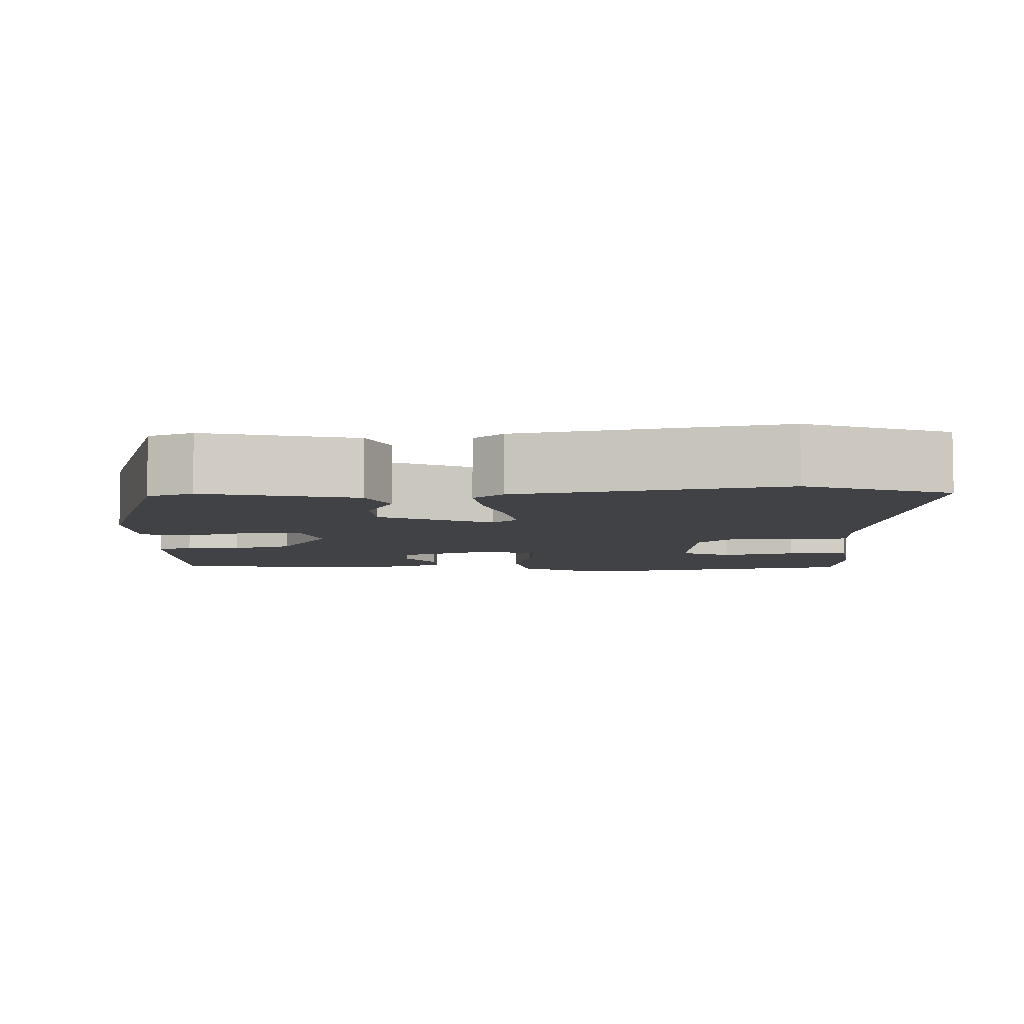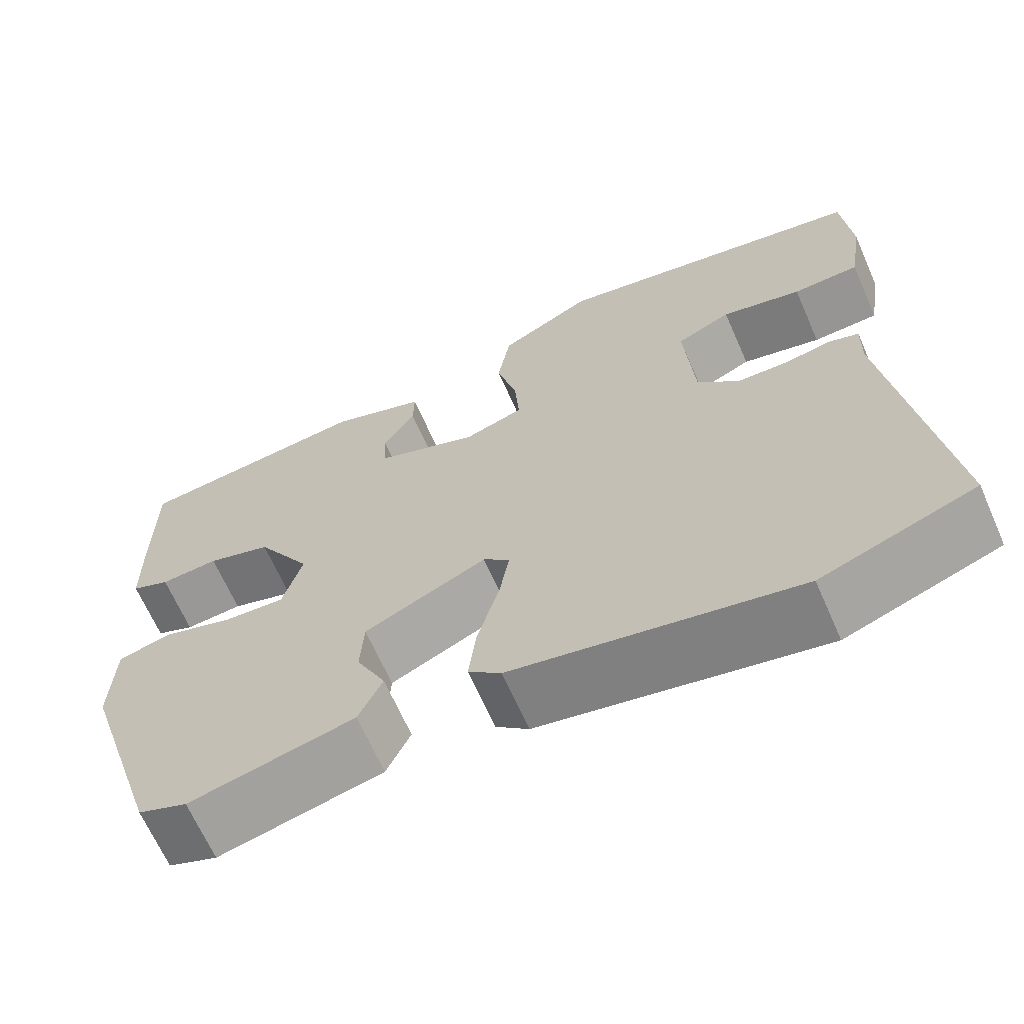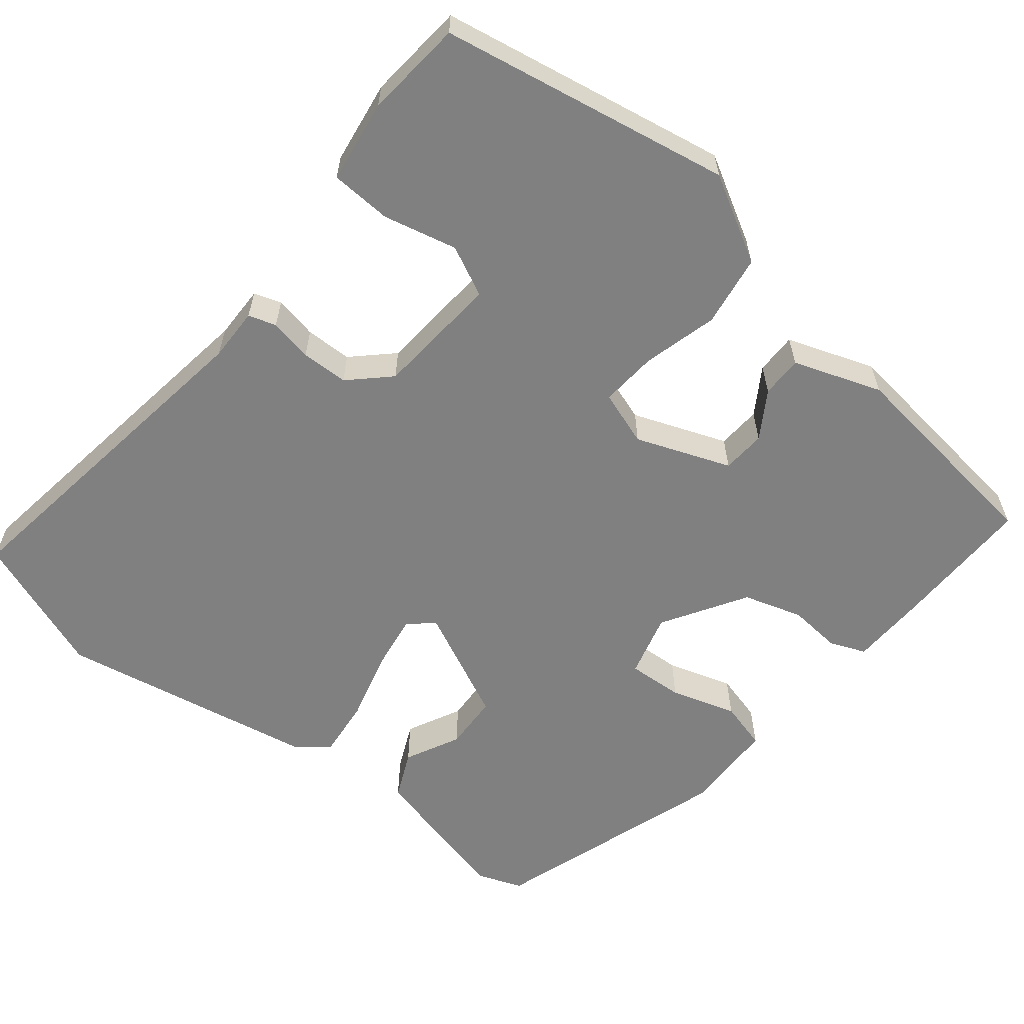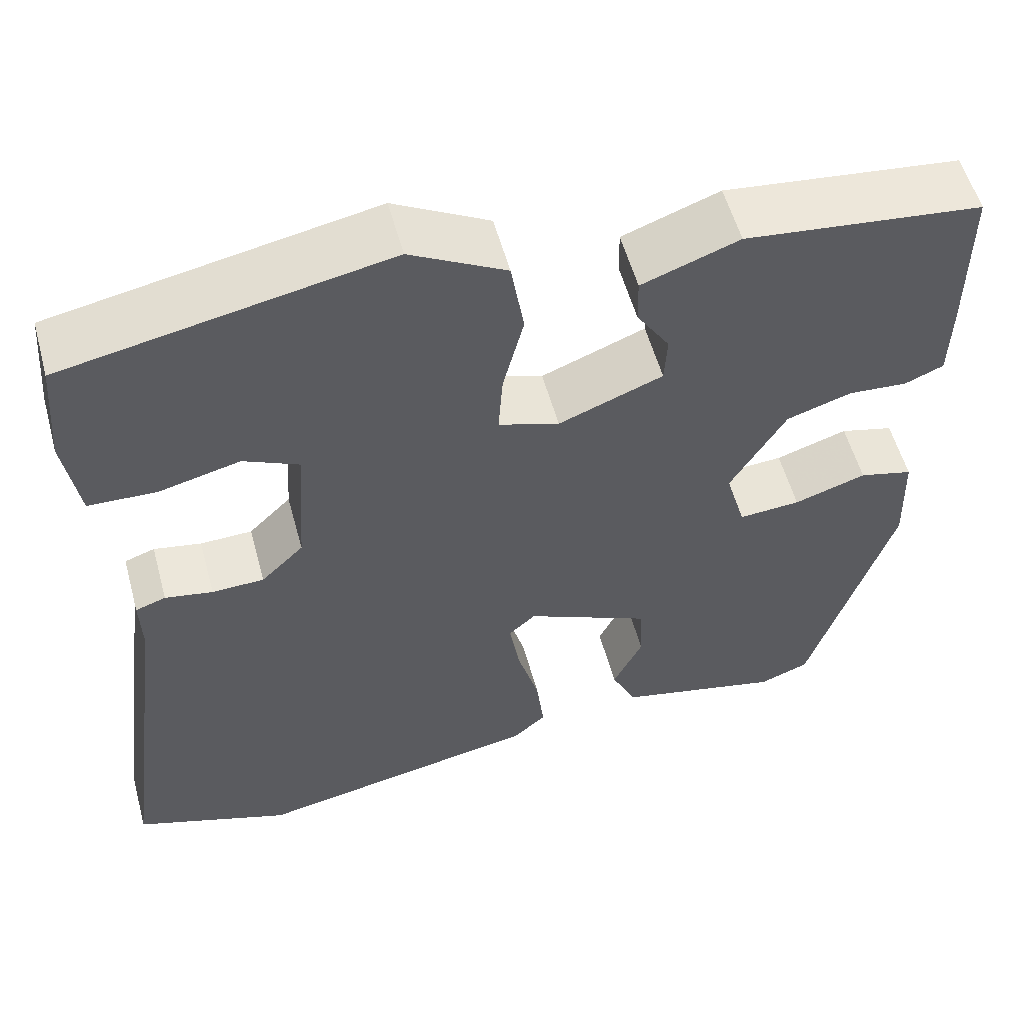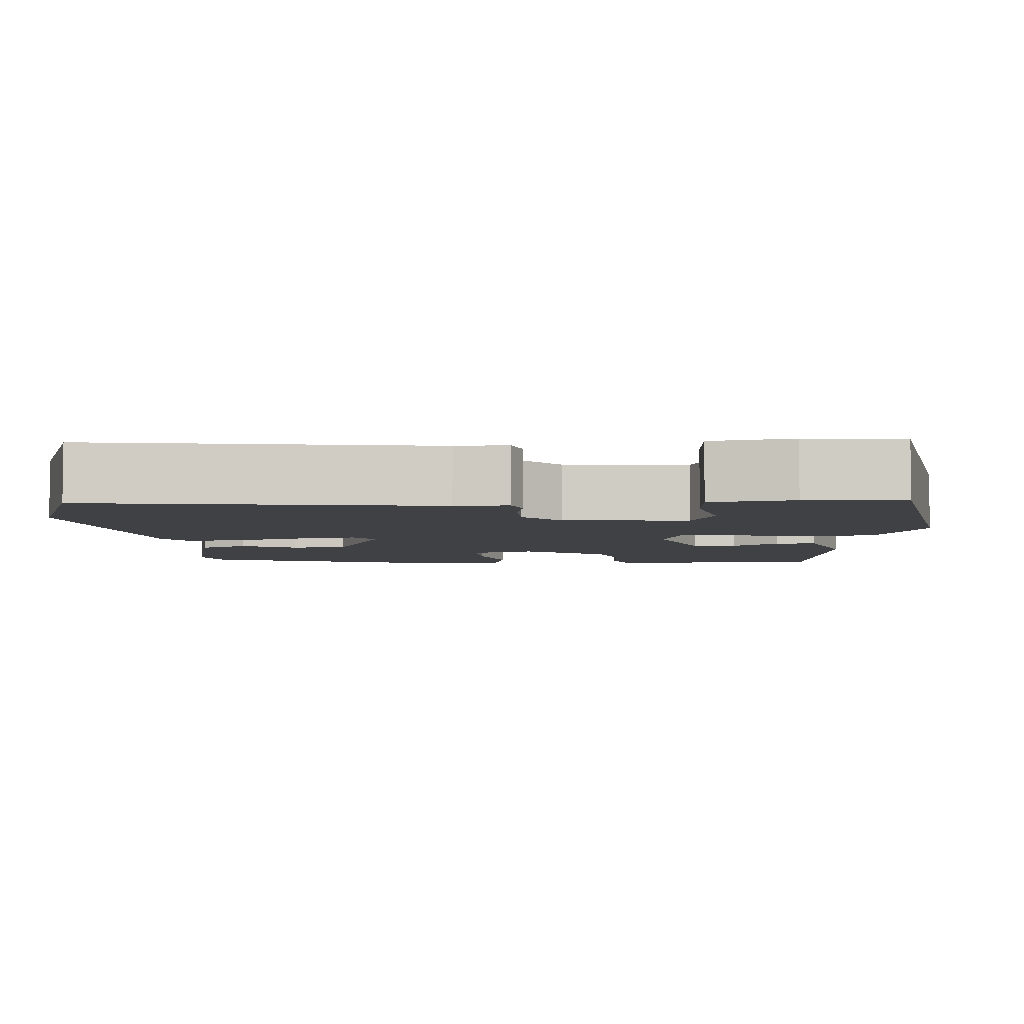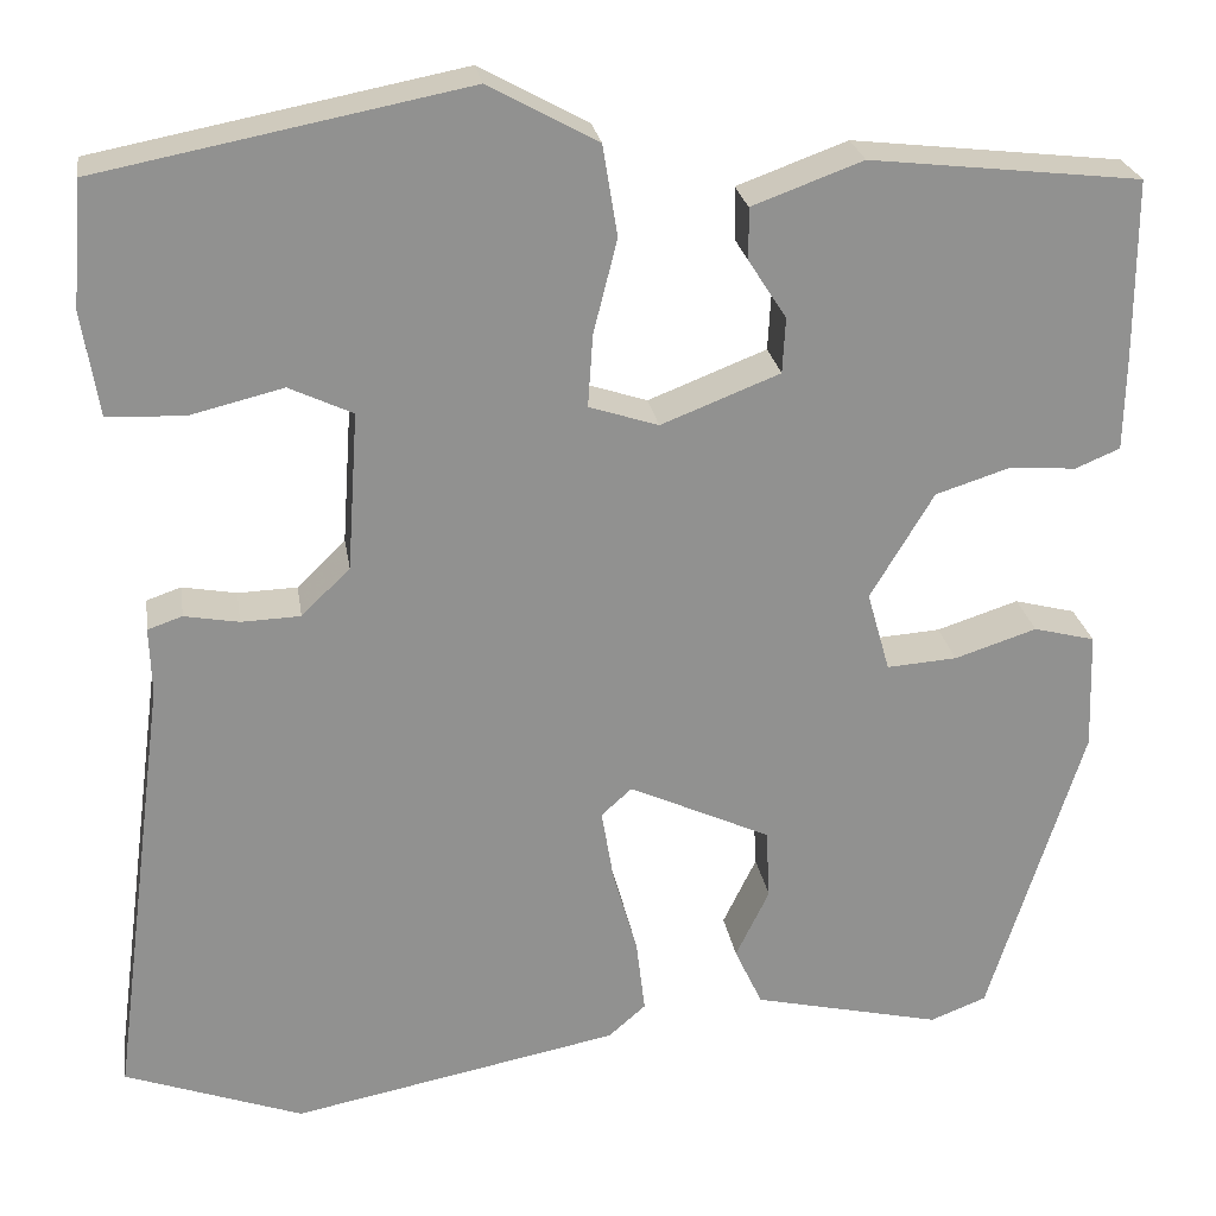
<metadata>
{"format":"obj","ext":"obj","renderer":"f3d","projection":"perspective","resolution":1024,"background":"white","views":[{"elev":-6.5,"azim":-178.5,"up":"+Y"},{"elev":-66.5,"azim":-156.2,"up":"+Z"},{"elev":-60.1,"azim":-39.5,"up":"+Y"},{"elev":55.6,"azim":-15.2,"up":"+Z"},{"elev":-5.3,"azim":-86.8,"up":"+Y"},{"elev":24.5,"azim":-8.8,"up":"+Z"}]}
</metadata>
<code>
v 0.391 0.07 -0.481
v 0.334 0.07 -0.503
v 0.143 0.07 -0.459
v 0.115 0.07 -0.399
v 0.149 0.07 -0.329
v 0.145 0.07 -0.258
v 0.002 0.07 -0.192
v -0.029 0.07 -0.22
v -0.017 0.07 -0.292
v 0.008 0.07 -0.38
v 0.017 0.07 -0.455
v -0.021 0.07 -0.488
v -0.352 0.07 -0.553
v -0.532 0.07 -0.488
v -0.474 0.07 -0.046
v -0.476 0.07 0.022
v -0.441 0.07 0.034
v -0.386 0.07 0.024
v -0.326 0.07 0.026
v -0.277 0.07 0.074
v -0.266 0.07 0.234
v -0.33 0.07 0.264
v -0.424 0.07 0.241
v -0.502 0.07 0.244
v -0.519 0.07 0.35
v -0.509 0.07 0.476
v -0.138 0.07 0.548
v -0.028 0.07 0.488
v -0.013 0.07 0.396
v -0.037 0.07 0.301
v -0.042 0.07 0.228
v 0.028 0.07 0.205
v 0.148 0.07 0.252
v 0.151 0.07 0.308
v 0.113 0.07 0.367
v 0.112 0.07 0.42
v 0.224 0.07 0.461
v 0.498 0.07 0.43
v 0.498 0.07 0.248
v 0.496 0.07 0.153
v 0.451 0.07 0.134
v 0.383 0.07 0.139
v 0.308 0.07 0.115
v 0.244 0.07 0.008
v 0.267 0.07 -0.073
v 0.338 0.07 -0.068
v 0.421 0.07 -0.041
v 0.483 0.07 -0.057
v 0.487 0.07 -0.176
v 0.391 0 -0.481
v 0.334 0 -0.503
v 0.143 0 -0.459
v 0.115 0 -0.399
v 0.149 0 -0.329
v 0.145 0 -0.258
v 0.002 0 -0.192
v -0.029 0 -0.22
v -0.017 0 -0.292
v 0.008 0 -0.38
v 0.017 0 -0.455
v -0.021 0 -0.488
v -0.352 0 -0.553
v -0.532 0 -0.488
v -0.474 0 -0.046
v -0.476 0 0.022
v -0.441 0 0.034
v -0.386 0 0.024
v -0.326 0 0.026
v -0.277 0 0.074
v -0.266 0 0.234
v -0.33 0 0.264
v -0.424 0 0.241
v -0.502 0 0.244
v -0.519 0 0.35
v -0.509 0 0.476
v -0.138 0 0.548
v -0.028 0 0.488
v -0.013 0 0.396
v -0.037 0 0.301
v -0.042 0 0.228
v 0.028 0 0.205
v 0.148 0 0.252
v 0.151 0 0.308
v 0.113 0 0.367
v 0.112 0 0.42
v 0.224 0 0.461
v 0.498 0 0.43
v 0.498 0 0.248
v 0.496 0 0.153
v 0.451 0 0.134
v 0.383 0 0.139
v 0.308 0 0.115
v 0.244 0 0.008
v 0.267 0 -0.073
v 0.338 0 -0.068
v 0.421 0 -0.041
v 0.483 0 -0.057
v 0.487 0 -0.176
f 46 47 48 49
f 45 46 49 1
f 39 40 41 42
f 39 42 43
f 38 39 43
f 37 38 43
f 34 35 36 37
f 33 34 37 43
f 32 33 43 44
f 27 28 29 30
f 27 30 31
f 26 27 31
f 25 26 31
f 22 23 24 25
f 22 25 31 32
f 15 16 17 18
f 15 18 19
f 14 15 19
f 13 14 19 20
f 9 10 11 12
f 8 9 12 13
f 2 3 4 5
f 45 1 2 5
f 45 5 6
f 44 45 6 7
f 21 22 32 44
f 20 21 44 7
f 8 13 20
f 7 8 20
f 98 97 96 95
f 50 98 95 94
f 91 90 89 88
f 92 91 88
f 92 88 87
f 92 87 86
f 86 85 84 83
f 92 86 83 82
f 93 92 82 81
f 79 78 77 76
f 80 79 76
f 80 76 75
f 80 75 74
f 74 73 72 71
f 81 80 74 71
f 67 66 65 64
f 68 67 64
f 68 64 63
f 69 68 63 62
f 61 60 59 58
f 62 61 58 57
f 54 53 52 51
f 54 51 50 94
f 55 54 94
f 56 55 94 93
f 93 81 71 70
f 56 93 70 69
f 69 62 57
f 69 57 56
f 1 50 51 2
f 2 51 52 3
f 3 52 53 4
f 4 53 54 5
f 5 54 55 6
f 6 55 56 7
f 7 56 57 8
f 8 57 58 9
f 9 58 59 10
f 10 59 60 11
f 11 60 61 12
f 12 61 62 13
f 13 62 63 14
f 14 63 64 15
f 15 64 65 16
f 16 65 66 17
f 17 66 67 18
f 18 67 68 19
f 19 68 69 20
f 20 69 70 21
f 21 70 71 22
f 22 71 72 23
f 23 72 73 24
f 24 73 74 25
f 25 74 75 26
f 26 75 76 27
f 27 76 77 28
f 28 77 78 29
f 29 78 79 30
f 30 79 80 31
f 31 80 81 32
f 32 81 82 33
f 33 82 83 34
f 34 83 84 35
f 35 84 85 36
f 36 85 86 37
f 37 86 87 38
f 38 87 88 39
f 39 88 89 40
f 40 89 90 41
f 41 90 91 42
f 42 91 92 43
f 43 92 93 44
f 44 93 94 45
f 45 94 95 46
f 46 95 96 47
f 47 96 97 48
f 48 97 98 49
f 49 98 50 1

</code>
